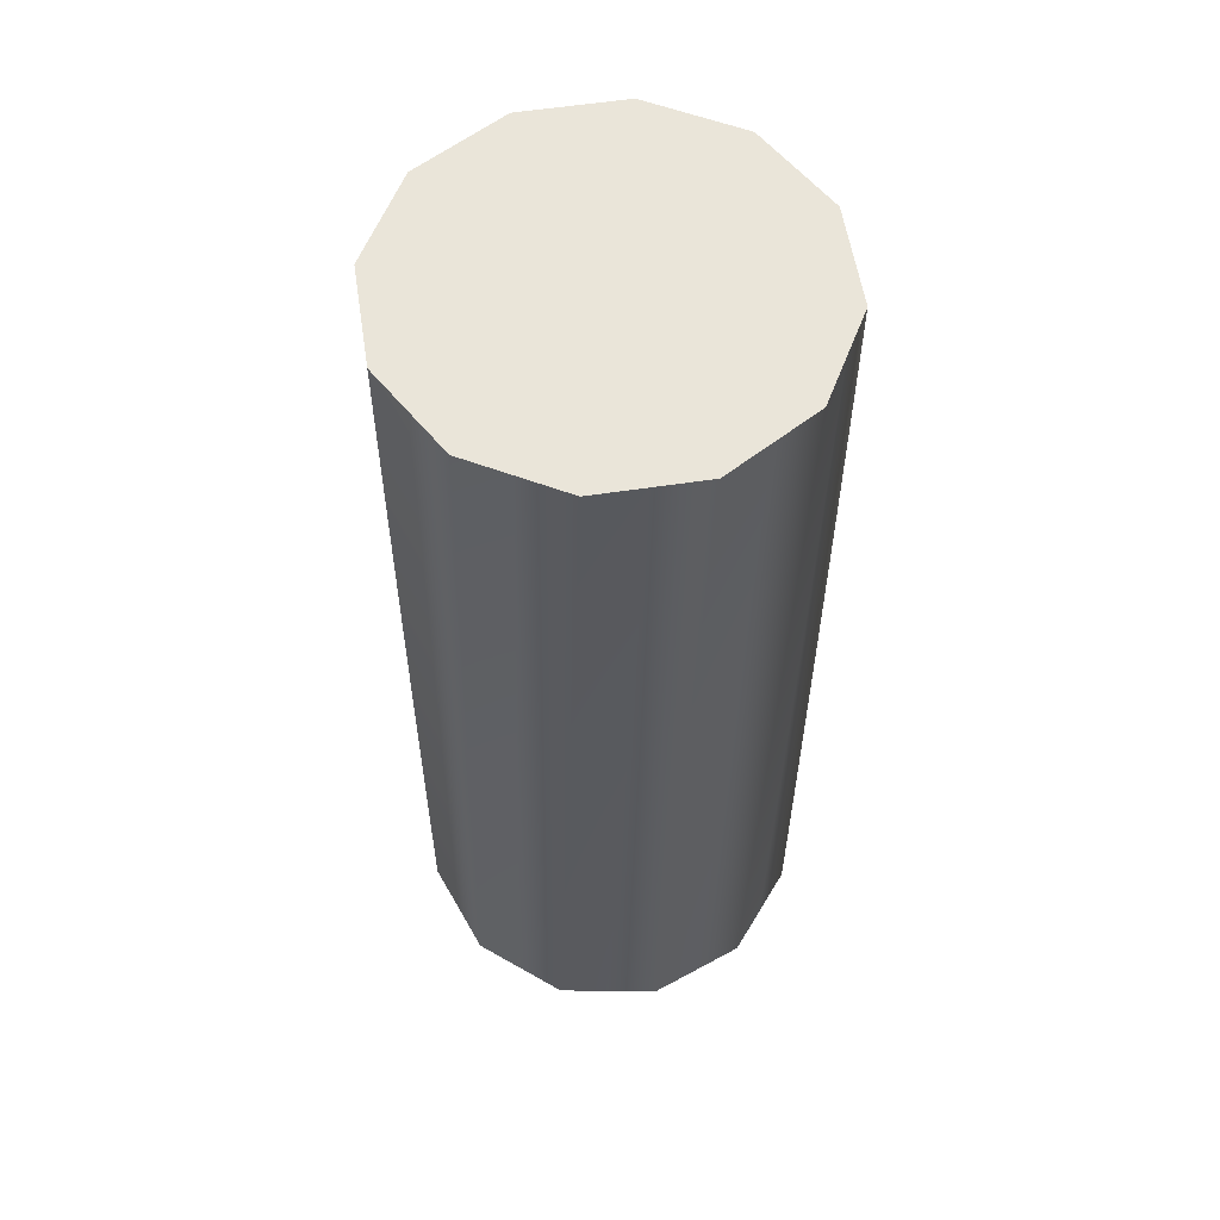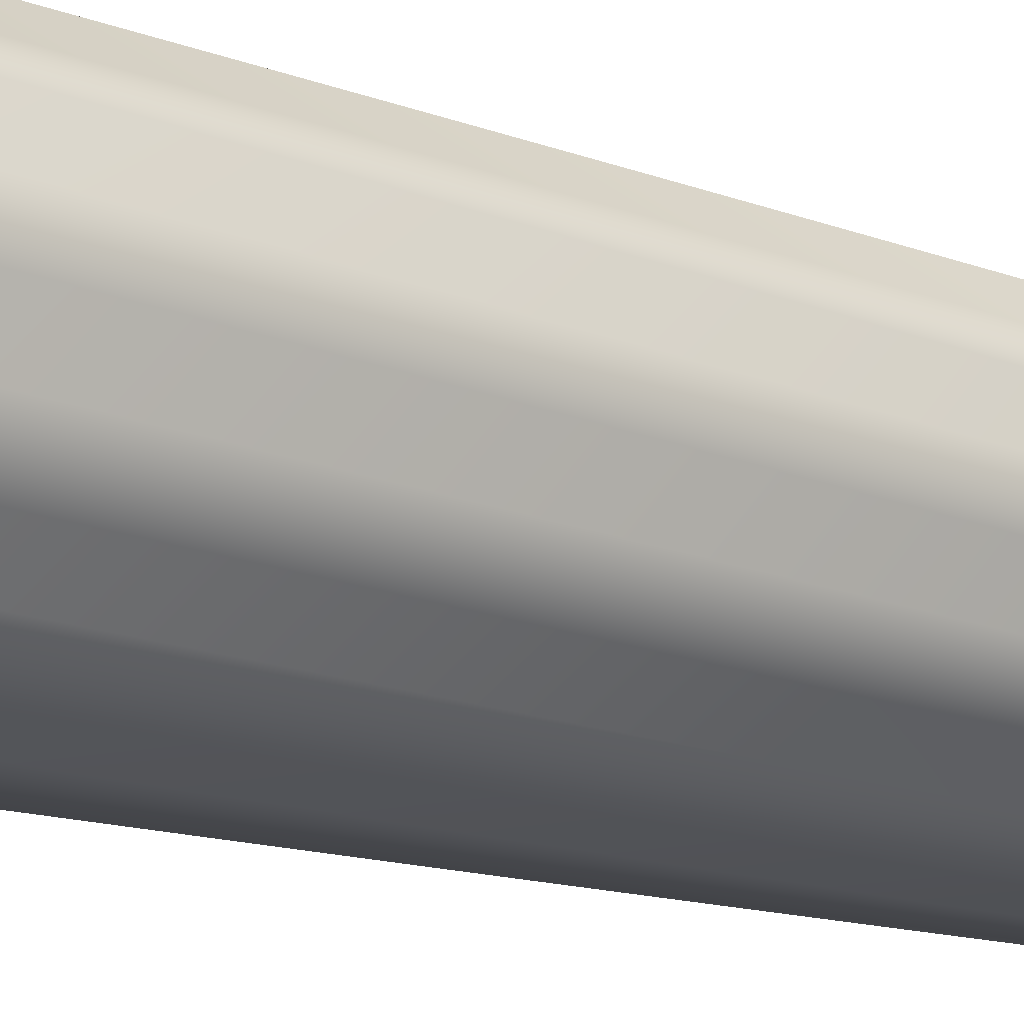
<metadata>
{"format":"obj","ext":"obj","renderer":"f3d","projection":"perspective","resolution":1024,"background":"white","views":[{"elev":58.1,"azim":135.6,"up":"+Y"},{"elev":-14.7,"azim":51.9,"up":"+Z"}]}
</metadata>
<code>
v 72 0 -0.002588
v 67.18 0 -18
v 62.35 0 -36
v 49.18 0 -49.18
v 36 0 -62.35
v 18 0 -67.18
v -0.002588 0 -72
v -18 0 -67.18
v -36 0 -62.35
v -49.18 0 -49.18
v -62.35 0 -36
v -67.18 0 -18
v -72 0 0.002588
v -67.18 0 18
v -62.35 0 36
v -49.18 0 49.18
v -36 0 62.35
v -18 0 67.18
v 0.002588 0 72
v 18 0 67.18
v 36 0 62.35
v 49.18 0 49.18
v 62.35 0 36
v 67.18 0 18
v 72 0 -0.002588
v 72 18 -0.6181
v 67.02 18 -18.58
v 62.04 18 -36.53
v 48.74 18 -49.59
v 35.45 18 -62.65
v 17.41 18 -67.32
v -0.6308 18 -71.98
v -18.59 18 -67
v -36.54 18 -62.02
v -49.61 18 -48.73
v -62.67 18 -35.44
v -67.33 18 -17.4
v -72 18 0.6437
v -67.02 18 18.6
v -62.04 18 36.56
v -48.74 18 49.62
v -35.45 18 62.68
v -17.41 18 67.34
v 0.6309 18 72.01
v 18.59 18 67.03
v 36.54 18 62.05
v 49.61 18 48.76
v 62.67 18 35.46
v 67.33 18 17.42
v 72 18 -0.6181
v 71.99 36 -1.234
v 66.85 36 -19.15
v 61.71 36 -37.06
v 48.31 36 -50
v 34.9 36 -62.95
v 16.82 36 -67.46
v -1.259 36 -71.96
v -19.17 36 -66.83
v -37.08 36 -61.69
v -50.03 36 -48.28
v -62.97 36 -34.88
v -67.48 36 -16.8
v -71.99 36 1.285
v -66.85 36 19.2
v -61.71 36 37.11
v -48.31 36 50.06
v -34.9 36 63
v -16.82 36 67.51
v 1.259 36 72.01
v 19.17 36 66.88
v 37.08 36 61.74
v 50.03 36 48.33
v 62.97 36 34.93
v 67.48 36 16.85
v 71.99 36 -1.234
v 71.98 54 -1.849
v 66.68 54 -19.72
v 61.39 54 -37.58
v 47.87 54 -50.41
v 34.35 54 -63.24
v 16.23 54 -67.59
v -1.887 54 -71.94
v -19.75 54 -66.64
v -37.62 54 -61.35
v -50.45 54 -47.83
v -63.27 54 -34.31
v -67.63 54 -16.19
v -71.97 54 1.926
v -66.68 54 19.79
v -61.39 54 37.66
v -47.87 54 50.49
v -34.35 54 63.31
v -16.23 54 67.66
v 1.888 54 72.01
v 19.76 54 66.72
v 37.62 54 61.43
v 50.45 54 47.91
v 63.28 54 34.39
v 67.63 54 16.27
v 71.98 54 -1.849
v 71.96 72 -2.464
v 66.51 72 -20.28
v 61.06 72 -38.1
v 47.43 72 -50.81
v 33.8 72 -63.52
v 15.64 72 -67.71
v -2.514 72 -71.9
v -20.34 72 -66.46
v -38.16 72 -61.01
v -50.86 72 -47.38
v -63.57 72 -33.75
v -67.76 72 -15.59
v -71.95 72 2.567
v -66.51 72 20.39
v -61.06 72 38.21
v -47.43 72 50.92
v -33.8 72 63.62
v -15.64 72 67.82
v 2.516 72 72.01
v 20.34 72 66.56
v 38.16 72 61.11
v 50.87 72 47.48
v 63.57 72 33.85
v 67.77 72 15.69
v 71.96 72 -2.464
v 71.93 90 -3.079
v 66.33 90 -20.85
v 60.72 90 -38.62
v 46.98 90 -51.21
v 33.24 90 -63.8
v 15.05 90 -67.83
v -3.142 90 -71.87
v -20.91 90 -66.26
v -38.69 90 -60.66
v -51.28 90 -46.92
v -63.86 90 -33.18
v -67.9 90 -14.99
v -71.93 90 3.207
v -66.33 90 20.98
v -60.72 90 38.75
v -46.98 90 51.34
v -33.24 90 63.93
v -15.05 90 67.96
v 3.145 90 71.99
v 20.92 90 66.39
v 38.69 90 60.79
v 51.28 90 47.05
v 63.87 90 33.31
v 67.9 90 15.11
v 71.93 90 -3.079
v 71.9 108 -3.694
v 66.14 108 -21.42
v 60.38 108 -39.14
v 46.54 108 -51.61
v 32.69 108 -64.08
v 14.46 108 -67.95
v -3.769 108 -71.82
v -21.49 108 -66.07
v -39.21 108 -60.31
v -51.68 108 -46.46
v -64.15 108 -32.61
v -68.03 108 -14.38
v -71.9 108 3.848
v -66.14 108 21.57
v -60.38 108 39.29
v -46.53 108 51.76
v -32.68 108 64.23
v -14.45 108 68.1
v 3.773 108 71.98
v 21.5 108 66.22
v 39.22 108 60.46
v 51.69 108 46.61
v 64.16 108 32.76
v 68.03 108 14.53
v 71.9 108 -3.694
v 71.87 126 -4.308
v 65.95 126 -21.98
v 60.04 126 -39.65
v 46.08 126 -52
v 32.13 126 -64.35
v 13.87 126 -68.06
v -4.395 126 -71.78
v -22.07 126 -65.86
v -39.74 126 -59.95
v -52.09 126 -45.99
v -64.43 126 -32.03
v -68.15 126 -13.77
v -71.86 126 4.488
v -65.95 126 22.16
v -60.04 126 39.83
v -46.08 126 52.18
v -32.12 126 64.53
v -13.86 126 68.24
v 4.401 126 71.95
v 22.07 126 66.04
v 39.74 126 60.13
v 52.09 126 46.17
v 64.44 126 32.21
v 68.15 126 13.95
v 71.87 126 -4.308
v 71.83 144 -4.923
v 65.76 144 -22.54
v 59.69 144 -40.16
v 45.63 144 -52.39
v 31.56 144 -64.61
v 13.27 144 -68.17
v -5.021 144 -71.72
v -22.64 144 -65.65
v -40.26 144 -59.59
v -52.49 144 -45.52
v -64.71 144 -31.46
v -68.27 144 -13.17
v -71.82 144 5.127
v -65.75 144 22.75
v -59.69 144 40.37
v -45.62 144 52.59
v -31.56 144 64.82
v -13.26 144 68.37
v 5.029 144 71.93
v 22.65 144 65.86
v 40.27 144 59.79
v 52.49 144 45.73
v 64.72 144 31.66
v 68.27 144 13.37
v 71.83 144 -4.923
v 71.78 162 -5.536
v 65.56 162 -23.1
v 59.34 162 -40.67
v 45.17 162 -52.77
v 31 162 -64.87
v 12.68 162 -68.27
v -5.647 162 -71.66
v -23.21 162 -65.44
v -40.78 162 -59.22
v -52.88 162 -45.05
v -64.98 162 -30.88
v -68.38 162 -12.56
v -71.77 162 5.767
v -65.55 162 23.33
v -59.33 162 40.9
v -45.16 162 53
v -30.99 162 65.1
v -12.67 162 68.5
v 5.656 162 71.89
v 23.22 162 65.67
v 40.79 162 59.45
v 52.89 162 45.28
v 64.99 162 31.11
v 68.39 162 12.79
v 71.78 162 -5.536
v 71.73 180 -6.15
v 65.36 180 -23.66
v 58.98 180 -41.17
v 44.71 180 -53.15
v 30.43 180 -65.13
v 12.08 180 -68.36
v -6.272 180 -71.6
v -23.78 180 -65.22
v -41.29 180 -58.85
v -53.27 180 -44.57
v -65.25 180 -30.3
v -68.48 180 -11.95
v -71.72 180 6.406
v -65.35 180 23.92
v -58.97 180 41.43
v -44.7 180 53.41
v -30.42 180 65.38
v -12.07 180 68.62
v 6.283 180 71.85
v 23.79 180 65.48
v 41.3 180 59.1
v 53.28 180 44.83
v 65.26 180 30.55
v 68.5 180 12.2
v 71.73 180 -6.15
v 71.67 198 -6.763
v 65.15 198 -24.22
v 58.62 198 -41.67
v 44.24 198 -53.52
v 29.86 198 -65.38
v 11.48 198 -68.45
v -6.897 198 -71.53
v -24.35 198 -65
v -41.81 198 -58.47
v -53.66 198 -44.09
v -65.51 198 -29.71
v -68.59 198 -11.34
v -71.66 198 7.044
v -65.13 198 24.5
v -58.61 198 41.95
v -44.23 198 53.81
v -29.85 198 65.66
v -11.47 198 68.73
v 6.91 198 71.81
v 24.36 198 65.28
v 41.82 198 58.76
v 53.67 198 44.38
v 65.52 198 30
v 68.6 198 11.62
v 71.67 198 -6.763
v 71.61 216 -7.375
v 64.93 216 -24.77
v 58.26 216 -42.17
v 43.77 216 -53.9
v 29.29 216 -65.62
v 10.88 216 -68.54
v -7.52 216 -71.45
v -24.92 216 -64.77
v -42.31 216 -58.09
v -54.04 216 -43.61
v -65.77 216 -29.13
v -68.68 216 -10.72
v -71.6 216 7.682
v -64.92 216 25.08
v -58.24 216 42.48
v -43.76 216 54.2
v -29.27 216 65.93
v -10.87 216 68.84
v 7.537 216 71.76
v 24.93 216 65.08
v 42.33 216 58.4
v 54.06 216 43.92
v 65.78 216 29.44
v 68.7 216 11.03
v 71.61 216 -7.375
v 71.55 234 -7.987
v 64.72 234 -25.33
v 57.89 234 -42.66
v 43.3 234 -54.26
v 28.72 234 -65.86
v 10.29 234 -68.62
v -8.144 234 -71.37
v -25.48 234 -64.54
v -42.82 234 -57.71
v -54.42 234 -43.13
v -66.02 234 -28.54
v -68.77 234 -10.11
v -71.53 234 8.319
v -64.7 234 25.66
v -57.87 234 43
v -43.28 234 54.6
v -28.7 234 66.2
v -10.27 234 68.95
v 8.163 234 71.7
v 25.5 234 64.87
v 42.84 234 58.04
v 54.44 234 43.46
v 66.04 234 28.87
v 68.79 234 10.44
v 71.55 234 -7.987
v 71.47 252 -8.598
v 64.49 252 -25.88
v 57.51 252 -43.15
v 42.83 252 -54.63
v 28.14 252 -66.1
v 9.687 252 -68.69
v -8.766 252 -71.28
v -26.04 252 -64.3
v -43.32 252 -57.32
v -54.79 252 -42.64
v -66.27 252 -27.95
v -68.86 252 -9.497
v -71.45 252 8.956
v -64.47 252 26.23
v -57.49 252 43.51
v -42.8 252 54.98
v -28.12 252 66.46
v -9.665 252 69.05
v 8.788 252 71.64
v 26.07 252 64.66
v 43.34 252 57.68
v 54.82 252 42.99
v 66.29 252 28.31
v 68.88 252 9.856
v 71.47 252 -8.598
v 71.4 270 -9.209
v 64.26 270 -26.42
v 57.13 270 -43.64
v 42.35 270 -54.98
v 27.56 270 -66.33
v 9.088 270 -68.76
v -9.388 270 -71.19
v -26.6 270 -64.06
v -43.82 270 -56.93
v -55.16 270 -42.14
v -66.51 270 -27.36
v -68.94 270 -8.883
v -71.37 270 9.592
v -64.24 270 26.81
v -57.11 270 44.02
v -42.32 270 55.37
v -27.54 270 66.71
v -9.062 270 69.14
v 9.413 270 71.57
v 26.63 270 64.44
v 43.85 270 57.31
v 55.19 270 42.53
v 66.53 270 27.74
v 68.96 270 9.267
v 71.4 270 -9.209
v 71.31 288 -9.818
v 64.03 288 -26.97
v 56.75 288 -44.12
v 41.87 288 -55.34
v 26.98 288 -66.55
v 8.487 288 -68.82
v -10.01 288 -71.09
v -27.16 288 -63.81
v -44.31 288 -56.53
v -55.53 288 -41.65
v -66.74 288 -26.76
v -69.01 288 -8.269
v -71.28 288 10.23
v -64 288 27.38
v -56.72 288 44.53
v -41.84 288 55.75
v -26.95 288 66.96
v -8.459 288 69.23
v 10.04 288 71.5
v 27.19 288 64.22
v 44.34 288 56.94
v 55.56 288 42.06
v 66.77 288 27.17
v 69.04 288 8.678
v 71.31 288 -9.818
v 71.22 306 -10.43
v 63.79 306 -27.52
v 56.36 306 -44.61
v 41.38 306 -55.69
v 26.4 306 -66.77
v 7.886 306 -68.88
v -10.63 306 -70.99
v -27.72 306 -63.56
v -44.81 306 -56.13
v -55.89 306 -41.15
v -66.97 306 -26.17
v -69.08 306 -7.653
v -71.19 306 10.86
v -63.76 306 27.95
v -56.33 306 45.04
v -41.35 306 56.12
v -26.37 306 67.21
v -7.854 306 69.32
v 10.66 306 71.43
v 27.75 306 63.99
v 44.84 306 56.56
v 55.92 306 41.58
v 67.01 306 26.6
v 69.12 306 8.087
v 71.22 306 -10.43
v 71.13 324 -11.04
v 63.55 324 -28.06
v 55.97 324 -45.08
v 40.89 324 -56.04
v 25.82 324 -66.99
v 7.285 324 -68.94
v -11.25 324 -70.88
v -28.27 324 -63.3
v -45.29 324 -55.72
v -56.25 324 -40.65
v -67.2 324 -25.57
v -69.15 324 -7.037
v -71.09 324 11.5
v -63.51 324 28.52
v -55.93 324 45.54
v -40.86 324 56.5
v -25.78 324 67.45
v -7.249 324 69.4
v 11.28 324 71.34
v 28.31 324 63.76
v 45.33 324 56.18
v 56.28 324 41.11
v 67.24 324 26.03
v 69.18 324 7.497
v 71.13 324 -11.04
v 71.03 342 -11.64
v 63.3 342 -28.6
v 55.57 342 -45.56
v 40.4 342 -56.38
v 25.23 342 -67.2
v 6.683 342 -68.98
v -11.87 342 -70.77
v -28.82 342 -63.04
v -45.78 342 -55.31
v -56.6 342 -40.14
v -67.42 342 -24.97
v -69.21 342 -6.421
v -70.99 342 12.13
v -63.26 342 29.09
v -55.53 342 46.04
v -40.36 342 56.86
v -25.19 342 67.68
v -6.643 342 69.47
v 11.91 342 71.25
v 28.86 342 63.53
v 45.82 342 55.8
v 56.64 342 40.63
v 67.46 342 25.45
v 69.25 342 6.906
v 71.03 342 -11.64
v -49.45 342 8.521
v -28.86 342 -20.35
v -8.259 342 -49.23
v -20.58 342 29.12
v 0.02016 342 0.2425
v 20.62 342 -28.63
v 8.299 342 49.72
v 28.9 342 20.84
v 49.49 342 -8.036
v 71.03 342 -11.64
v 63.3 342 -28.6
v 55.57 342 -45.56
v 40.4 342 -56.38
v 25.23 342 -67.2
v 6.683 342 -68.98
v -11.87 342 -70.77
v -28.82 342 -63.04
v -45.78 342 -55.31
v -56.6 342 -40.14
v -67.42 342 -24.97
v -69.21 342 -6.421
v -70.99 342 12.13
v -63.26 342 29.09
v -55.53 342 46.04
v -40.36 342 56.86
v -25.19 342 67.68
v -6.643 342 69.47
v 11.91 342 71.25
v 28.86 342 63.53
v 45.82 342 55.8
v 56.64 342 40.63
v 67.46 342 25.45
v 69.25 342 6.906
v 50.16 0 0
v 25.08 0 -25.08
v 0 0 -50.16
v 25.08 0 25.08
v 0 0 0
v -25.08 0 -25.08
v 0 0 50.16
v -25.08 0 25.08
v -50.16 0 0
v 72 0 -0.002588
v 67.18 0 18
v 62.35 0 36
v 49.18 0 49.18
v 36 0 62.35
v 18 0 67.18
v 0.002588 0 72
v -18 0 67.18
v -36 0 62.35
v -49.18 0 49.18
v -62.35 0 36
v -67.18 0 18
v -72 0 0.002588
v -67.18 0 -18
v -62.35 0 -36
v -49.18 0 -49.18
v -36 0 -62.35
v -18 0 -67.18
v -0.002588 0 -72
v 18 0 -67.18
v 36 0 -62.35
v 49.18 0 -49.18
v 62.35 0 -36
v 67.18 0 -18
f 52 51 26 27
f 53 52 27 28
f 54 53 28 29
f 55 54 29 30
f 56 55 30 31
f 57 56 31 32
f 58 57 32 33
f 59 58 33 34
f 60 59 34 35
f 61 60 35 36
f 62 61 36 37
f 63 62 37 38
f 64 63 38 39
f 65 64 39 40
f 66 65 40 41
f 67 66 41 42
f 68 67 42 43
f 69 68 43 44
f 70 69 44 45
f 71 70 45 46
f 72 71 46 47
f 73 72 47 48
f 74 73 48 49
f 75 74 49 50
f 77 76 51 52
f 78 77 52 53
f 79 78 53 54
f 80 79 54 55
f 81 80 55 56
f 82 81 56 57
f 83 82 57 58
f 84 83 58 59
f 85 84 59 60
f 86 85 60 61
f 87 86 61 62
f 88 87 62 63
f 89 88 63 64
f 90 89 64 65
f 91 90 65 66
f 92 91 66 67
f 93 92 67 68
f 94 93 68 69
f 95 94 69 70
f 96 95 70 71
f 97 96 71 72
f 98 97 72 73
f 99 98 73 74
f 100 99 74 75
f 102 101 76 77
f 103 102 77 78
f 104 103 78 79
f 105 104 79 80
f 106 105 80 81
f 107 106 81 82
f 108 107 82 83
f 109 108 83 84
f 110 109 84 85
f 111 110 85 86
f 112 111 86 87
f 113 112 87 88
f 114 113 88 89
f 115 114 89 90
f 116 115 90 91
f 117 116 91 92
f 118 117 92 93
f 119 118 93 94
f 120 119 94 95
f 121 120 95 96
f 122 121 96 97
f 123 122 97 98
f 124 123 98 99
f 125 124 99 100
f 127 126 101 102
f 128 127 102 103
f 129 128 103 104
f 130 129 104 105
f 131 130 105 106
f 132 131 106 107
f 133 132 107 108
f 134 133 108 109
f 135 134 109 110
f 136 135 110 111
f 137 136 111 112
f 138 137 112 113
f 139 138 113 114
f 140 139 114 115
f 141 140 115 116
f 142 141 116 117
f 143 142 117 118
f 144 143 118 119
f 145 144 119 120
f 146 145 120 121
f 147 146 121 122
f 148 147 122 123
f 149 148 123 124
f 150 149 124 125
f 152 151 126 127
f 153 152 127 128
f 154 153 128 129
f 155 154 129 130
f 156 155 130 131
f 157 156 131 132
f 158 157 132 133
f 159 158 133 134
f 160 159 134 135
f 161 160 135 136
f 162 161 136 137
f 163 162 137 138
f 164 163 138 139
f 165 164 139 140
f 166 165 140 141
f 167 166 141 142
f 168 167 142 143
f 169 168 143 144
f 170 169 144 145
f 171 170 145 146
f 172 171 146 147
f 173 172 147 148
f 174 173 148 149
f 175 174 149 150
f 177 176 151 152
f 178 177 152 153
f 179 178 153 154
f 180 179 154 155
f 181 180 155 156
f 182 181 156 157
f 183 182 157 158
f 184 183 158 159
f 185 184 159 160
f 186 185 160 161
f 187 186 161 162
f 188 187 162 163
f 189 188 163 164
f 190 189 164 165
f 191 190 165 166
f 192 191 166 167
f 193 192 167 168
f 194 193 168 169
f 195 194 169 170
f 196 195 170 171
f 197 196 171 172
f 198 197 172 173
f 199 198 173 174
f 200 199 174 175
f 202 201 176 177
f 203 202 177 178
f 204 203 178 179
f 205 204 179 180
f 206 205 180 181
f 207 206 181 182
f 208 207 182 183
f 209 208 183 184
f 210 209 184 185
f 211 210 185 186
f 212 211 186 187
f 213 212 187 188
f 214 213 188 189
f 215 214 189 190
f 216 215 190 191
f 217 216 191 192
f 218 217 192 193
f 219 218 193 194
f 220 219 194 195
f 221 220 195 196
f 222 221 196 197
f 223 222 197 198
f 224 223 198 199
f 225 224 199 200
f 227 226 201 202
f 228 227 202 203
f 229 228 203 204
f 230 229 204 205
f 231 230 205 206
f 232 231 206 207
f 233 232 207 208
f 234 233 208 209
f 235 234 209 210
f 236 235 210 211
f 237 236 211 212
f 238 237 212 213
f 239 238 213 214
f 240 239 214 215
f 241 240 215 216
f 242 241 216 217
f 243 242 217 218
f 244 243 218 219
f 245 244 219 220
f 246 245 220 221
f 247 246 221 222
f 248 247 222 223
f 249 248 223 224
f 250 249 224 225
f 252 251 226 227
f 253 252 227 228
f 254 253 228 229
f 255 254 229 230
f 256 255 230 231
f 257 256 231 232
f 258 257 232 233
f 259 258 233 234
f 260 259 234 235
f 261 260 235 236
f 262 261 236 237
f 263 262 237 238
f 264 263 238 239
f 265 264 239 240
f 266 265 240 241
f 267 266 241 242
f 268 267 242 243
f 269 268 243 244
f 270 269 244 245
f 271 270 245 246
f 272 271 246 247
f 273 272 247 248
f 274 273 248 249
f 275 274 249 250
f 277 276 251 252
f 278 277 252 253
f 279 278 253 254
f 280 279 254 255
f 281 280 255 256
f 282 281 256 257
f 283 282 257 258
f 284 283 258 259
f 285 284 259 260
f 286 285 260 261
f 287 286 261 262
f 288 287 262 263
f 289 288 263 264
f 290 289 264 265
f 291 290 265 266
f 292 291 266 267
f 293 292 267 268
f 294 293 268 269
f 295 294 269 270
f 296 295 270 271
f 297 296 271 272
f 298 297 272 273
f 299 298 273 274
f 300 299 274 275
f 302 301 276 277
f 303 302 277 278
f 304 303 278 279
f 305 304 279 280
f 306 305 280 281
f 307 306 281 282
f 308 307 282 283
f 309 308 283 284
f 310 309 284 285
f 311 310 285 286
f 312 311 286 287
f 313 312 287 288
f 314 313 288 289
f 315 314 289 290
f 316 315 290 291
f 317 316 291 292
f 318 317 292 293
f 319 318 293 294
f 320 319 294 295
f 321 320 295 296
f 322 321 296 297
f 323 322 297 298
f 324 323 298 299
f 325 324 299 300
f 327 326 301 302
f 328 327 302 303
f 329 328 303 304
f 330 329 304 305
f 331 330 305 306
f 332 331 306 307
f 333 332 307 308
f 334 333 308 309
f 335 334 309 310
f 336 335 310 311
f 337 336 311 312
f 338 337 312 313
f 339 338 313 314
f 340 339 314 315
f 341 340 315 316
f 342 341 316 317
f 343 342 317 318
f 344 343 318 319
f 345 344 319 320
f 346 345 320 321
f 347 346 321 322
f 348 347 322 323
f 349 348 323 324
f 350 349 324 325
f 352 351 326 327
f 353 352 327 328
f 354 353 328 329
f 355 354 329 330
f 356 355 330 331
f 357 356 331 332
f 358 357 332 333
f 359 358 333 334
f 360 359 334 335
f 361 360 335 336
f 362 361 336 337
f 363 362 337 338
f 364 363 338 339
f 365 364 339 340
f 366 365 340 341
f 367 366 341 342
f 368 367 342 343
f 369 368 343 344
f 370 369 344 345
f 371 370 345 346
f 372 371 346 347
f 373 372 347 348
f 374 373 348 349
f 375 374 349 350
f 377 376 351 352
f 378 377 352 353
f 379 378 353 354
f 380 379 354 355
f 381 380 355 356
f 382 381 356 357
f 383 382 357 358
f 384 383 358 359
f 385 384 359 360
f 386 385 360 361
f 387 386 361 362
f 388 387 362 363
f 389 388 363 364
f 390 389 364 365
f 391 390 365 366
f 392 391 366 367
f 393 392 367 368
f 394 393 368 369
f 395 394 369 370
f 396 395 370 371
f 397 396 371 372
f 398 397 372 373
f 399 398 373 374
f 400 399 374 375
f 402 401 376 377
f 403 402 377 378
f 404 403 378 379
f 405 404 379 380
f 406 405 380 381
f 407 406 381 382
f 408 407 382 383
f 409 408 383 384
f 410 409 384 385
f 411 410 385 386
f 412 411 386 387
f 413 412 387 388
f 414 413 388 389
f 415 414 389 390
f 416 415 390 391
f 417 416 391 392
f 418 417 392 393
f 419 418 393 394
f 420 419 394 395
f 421 420 395 396
f 422 421 396 397
f 423 422 397 398
f 424 423 398 399
f 425 424 399 400
f 427 426 401 402
f 428 427 402 403
f 429 428 403 404
f 430 429 404 405
f 431 430 405 406
f 432 431 406 407
f 433 432 407 408
f 434 433 408 409
f 435 434 409 410
f 436 435 410 411
f 437 436 411 412
f 438 437 412 413
f 439 438 413 414
f 440 439 414 415
f 441 440 415 416
f 442 441 416 417
f 443 442 417 418
f 444 443 418 419
f 445 444 419 420
f 446 445 420 421
f 447 446 421 422
f 448 447 422 423
f 449 448 423 424
f 450 449 424 425
f 452 451 426 427
f 453 452 427 428
f 454 453 428 429
f 455 454 429 430
f 456 455 430 431
f 457 456 431 432
f 458 457 432 433
f 459 458 433 434
f 460 459 434 435
f 461 460 435 436
f 462 461 436 437
f 463 462 437 438
f 464 463 438 439
f 465 464 439 440
f 466 465 440 441
f 467 466 441 442
f 468 467 442 443
f 469 468 443 444
f 470 469 444 445
f 471 470 445 446
f 472 471 446 447
f 473 472 447 448
f 474 473 448 449
f 475 474 449 450
f 2 27 26 1
f 3 28 27 2
f 5 30 29 4
f 6 31 30 5
f 4 29 28 3
f 8 33 32 7
f 9 34 33 8
f 11 36 35 10
f 12 37 36 11
f 10 35 34 9
f 7 32 31 6
f 13 38 37 12
f 15 40 39 14
f 16 41 40 15
f 18 43 42 17
f 19 44 43 18
f 17 42 41 16
f 21 46 45 20
f 22 47 46 21
f 24 49 48 23
f 25 50 49 24
f 23 48 47 22
f 20 45 44 19
f 38 13 14 39
f 452 477 476 451
f 453 478 477 452
f 455 480 479 454
f 456 481 480 455
f 454 479 478 453
f 458 483 482 457
f 459 484 483 458
f 461 486 485 460
f 462 487 486 461
f 460 485 484 459
f 457 482 481 456
f 463 488 487 462
f 465 490 489 464
f 466 491 490 465
f 468 493 492 467
f 469 494 493 468
f 467 492 491 466
f 471 496 495 470
f 472 497 496 471
f 474 499 498 473
f 475 500 499 474
f 473 498 497 472
f 470 495 494 469
f 488 463 464 489
f 505 502 501 504
f 506 503 502 505
f 508 505 504 507
f 509 506 505 508
f 520 521 502
f 519 520 502
f 501 521 522
f 504 523 524
f 521 501 502
f 523 504 501
f 504 524 525
f 522 523 501
f 517 518 502
f 519 502 518
f 517 503 516
f 503 517 502
f 516 503 515
f 506 514 515
f 514 506 513
f 515 503 506
f 526 527 504
f 527 507 504
f 528 507 527
f 507 529 508
f 531 508 530
f 529 530 508
f 528 529 507
f 511 506 509
f 506 511 512
f 511 509 510
f 513 506 512
f 508 533 509
f 533 510 509
f 508 532 533
f 508 531 532
f 504 525 526
f 538 535 534 537
f 539 536 535 538
f 541 538 537 540
f 542 539 538 541
f 566 543 534
f 544 534 543
f 566 535 565
f 534 535 566
f 537 545 546
f 534 544 537
f 545 537 544
f 537 546 547
f 535 562 563
f 562 536 561
f 564 535 563
f 562 535 536
f 560 539 559
f 539 560 536
f 561 536 560
f 535 564 565
f 537 548 540
f 550 541 540
f 540 548 549
f 550 551 541
f 551 552 541
f 549 550 540
f 553 541 552
f 557 539 556
f 542 556 539
f 539 557 558
f 559 539 558
f 541 554 542
f 556 542 555
f 554 555 542
f 541 553 554
f 548 537 547

</code>
